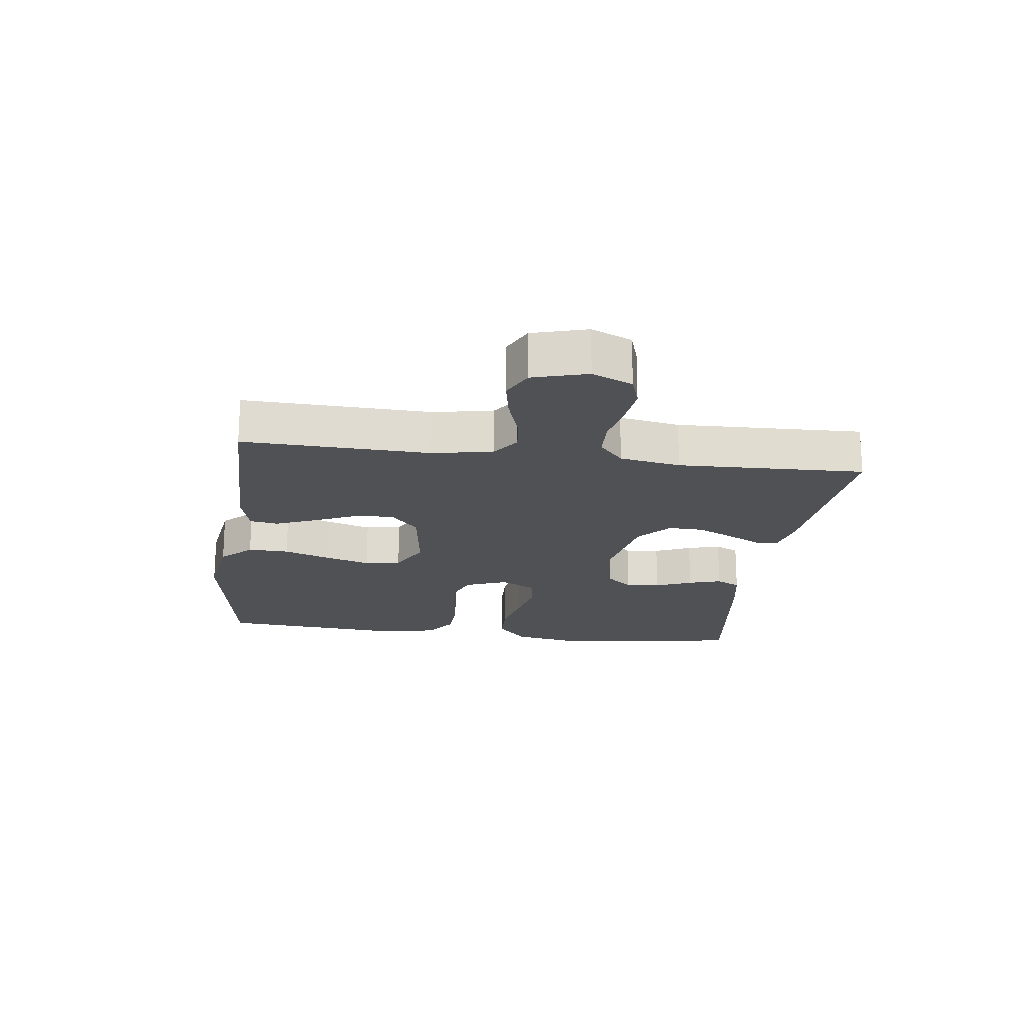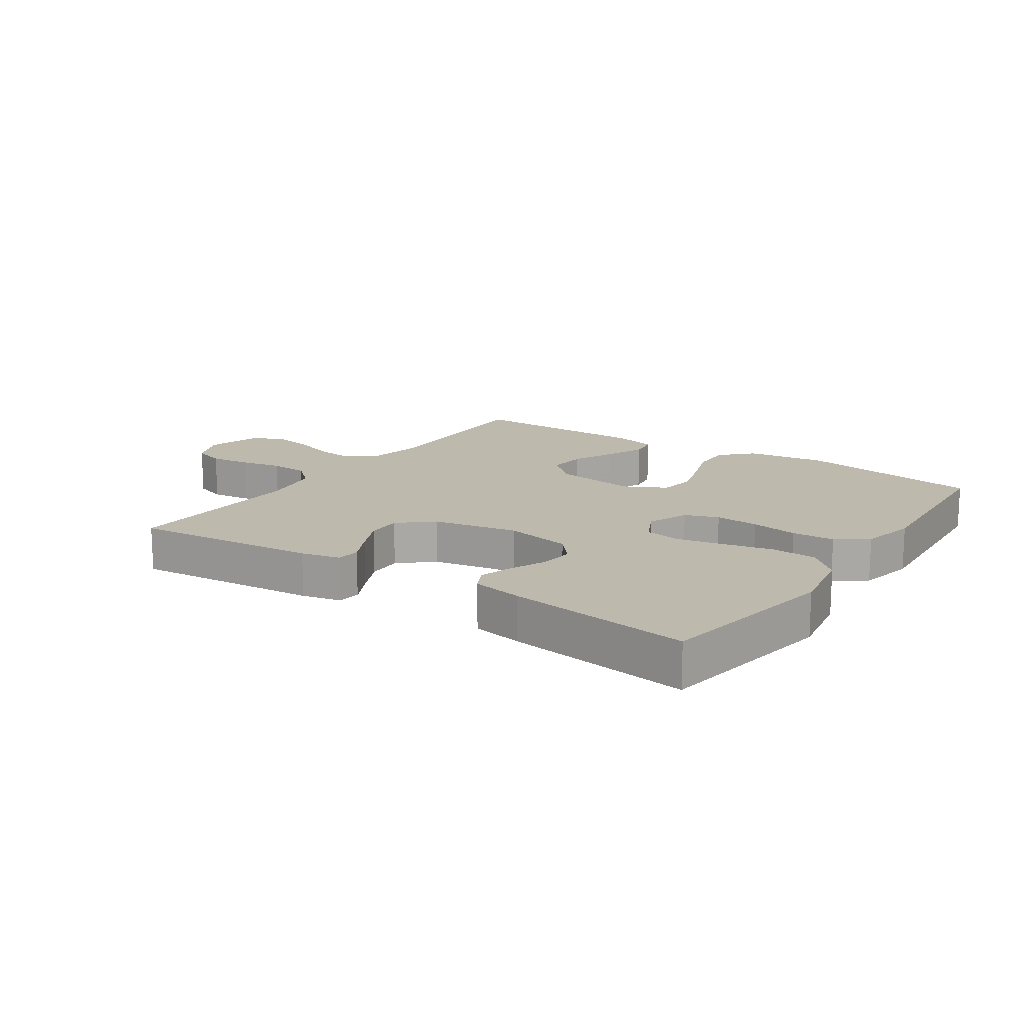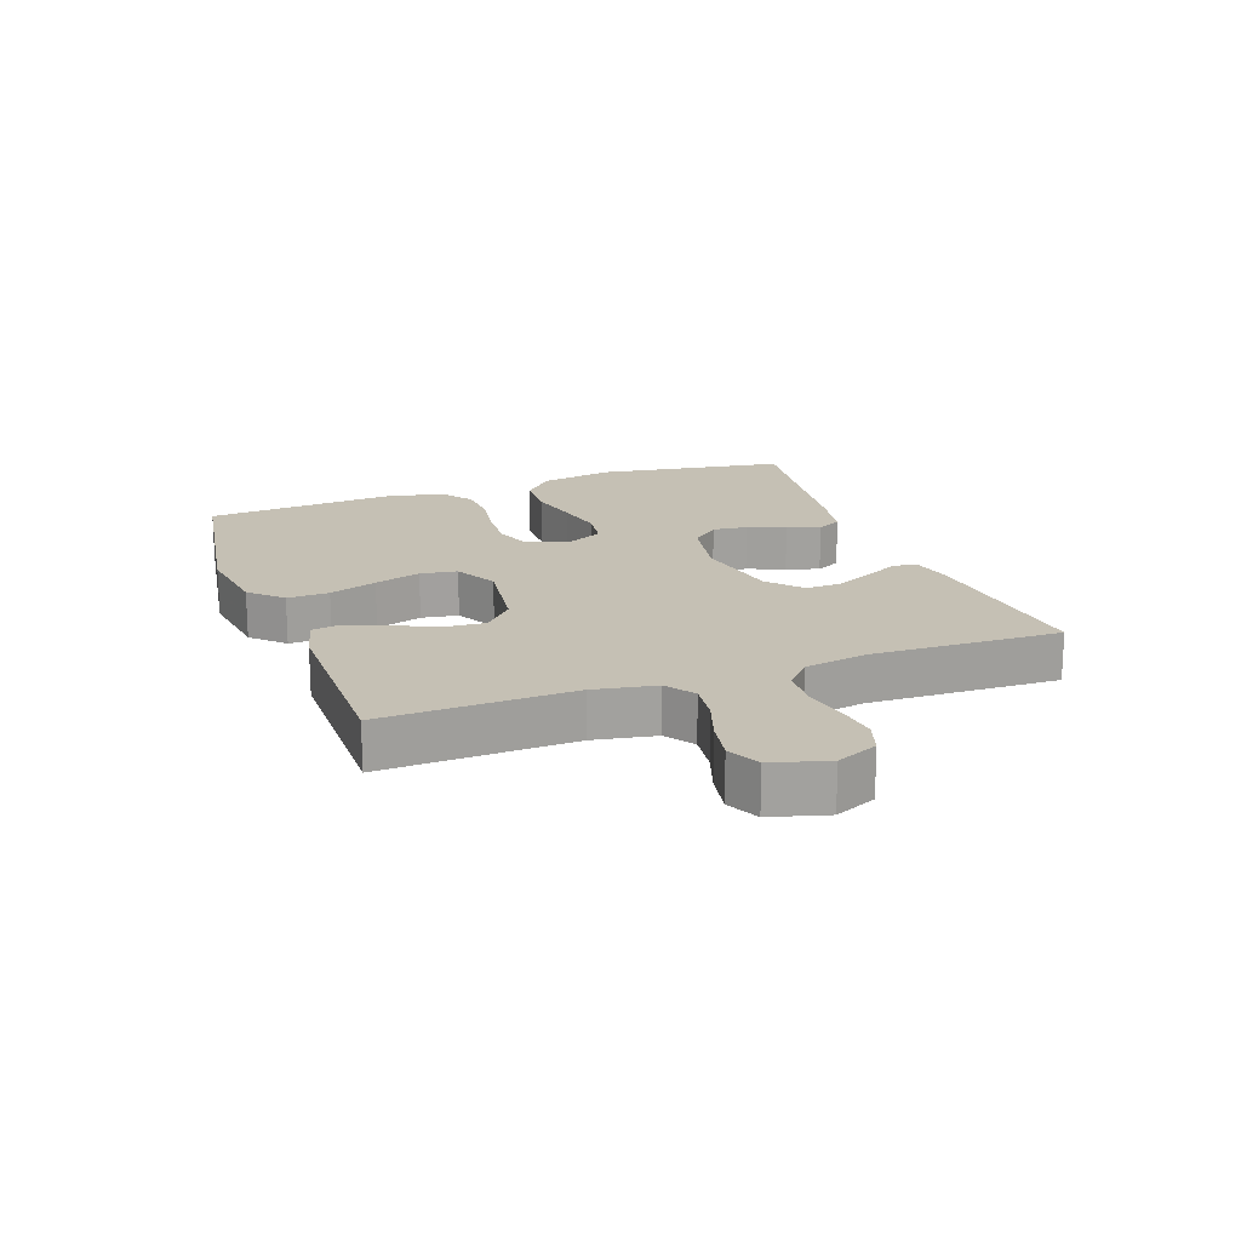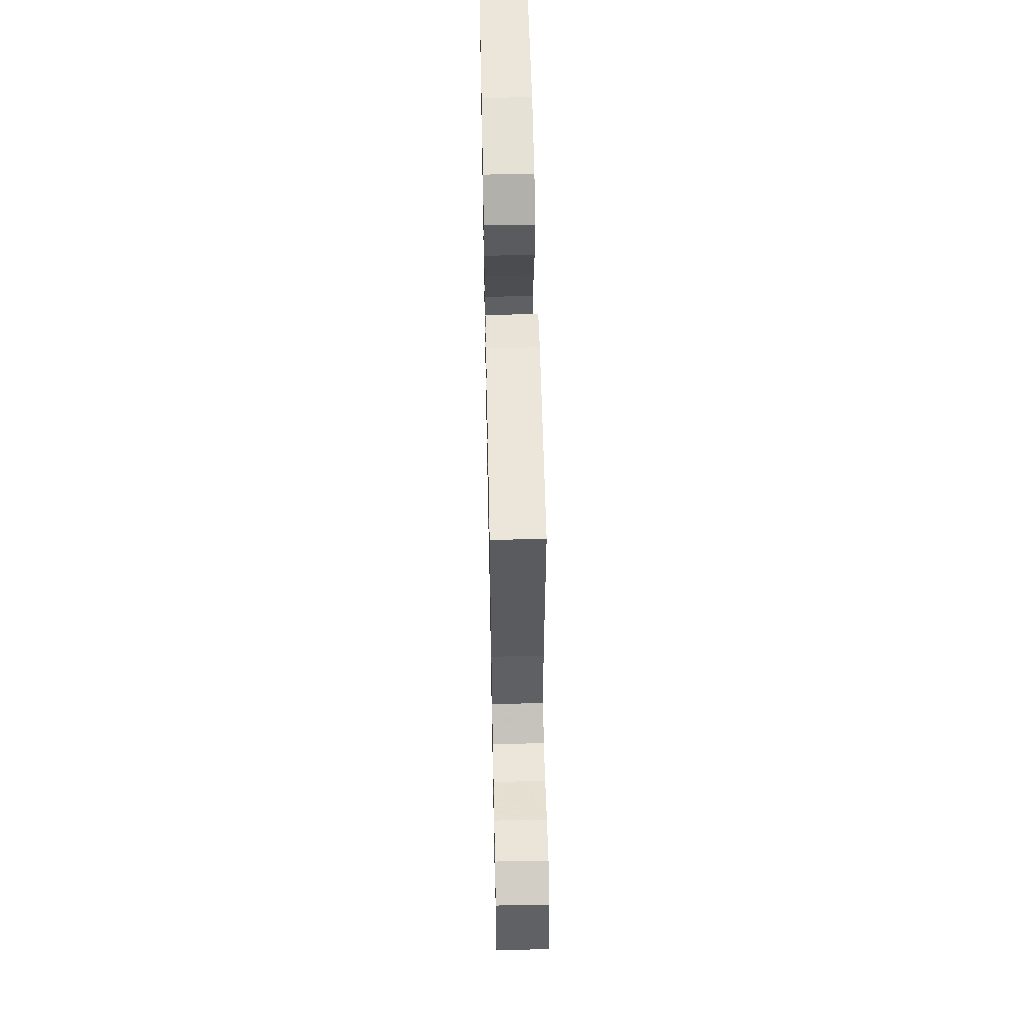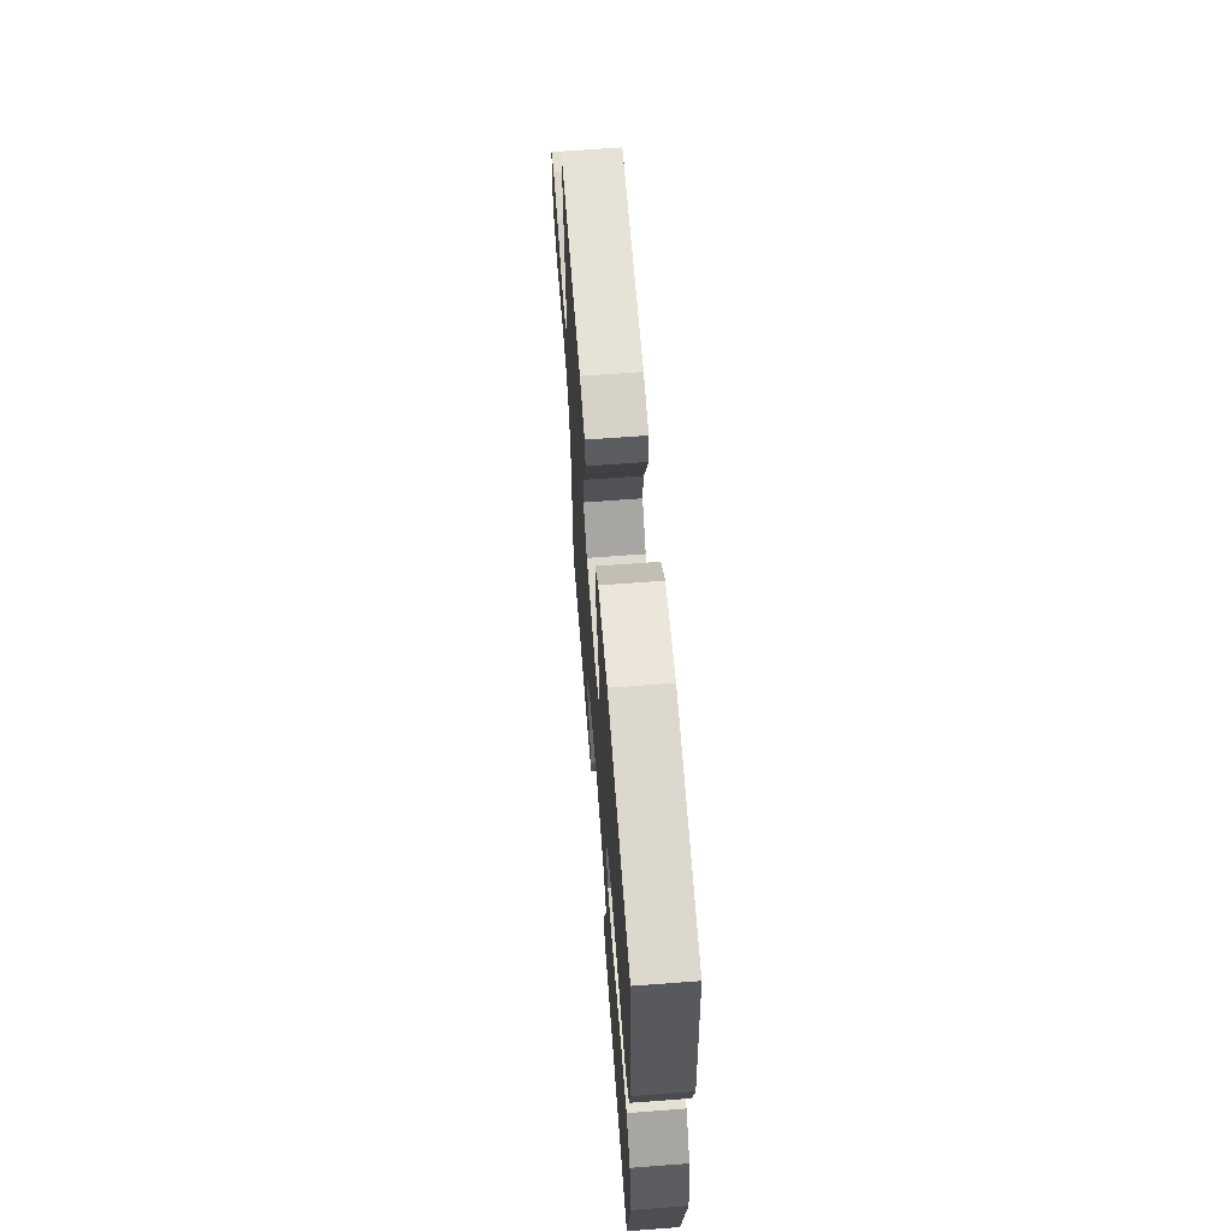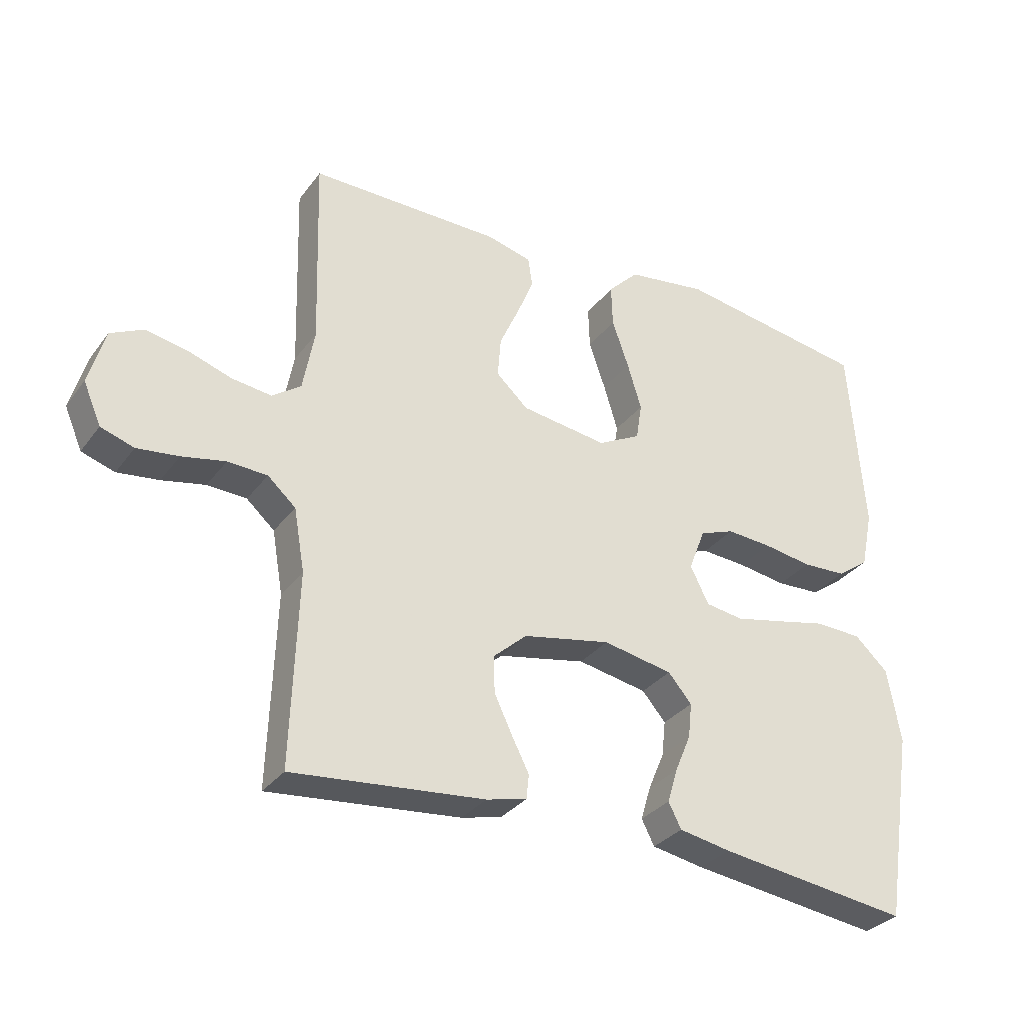
<metadata>
{"format":"obj","ext":"obj","renderer":"f3d","projection":"perspective","resolution":1024,"background":"white","views":[{"elev":-19.8,"azim":82.5,"up":"+Y"},{"elev":15.3,"azim":-145.6,"up":"+Y"},{"elev":18.3,"azim":69.9,"up":"+Y"},{"elev":56.1,"azim":88.8,"up":"+Z"},{"elev":63.6,"azim":-94.4,"up":"+Z"},{"elev":-31.6,"azim":149.7,"up":"+Z"}]}
</metadata>
<code>
v -0.5 0.07 0.5
v -0.2 0.07 0.548
v -0.074 0.07 0.53
v -0.026 0.07 0.481
v -0.028 0.07 0.415
v -0.054 0.07 0.34
v -0.076 0.07 0.267
v -0.067 0.07 0.209
v 0 0.07 0.174
v 0.135 0.07 0.193
v 0.185 0.07 0.239
v 0.18 0.07 0.302
v 0.149 0.07 0.371
v 0.123 0.07 0.434
v 0.13 0.07 0.48
v 0.2 0.07 0.498
v 0.5 0.07 0.5
v 0.491 0.07 0.2
v 0.509 0.07 0.102
v 0.554 0.07 0.07
v 0.616 0.07 0.078
v 0.685 0.07 0.101
v 0.75 0.07 0.113
v 0.801 0.07 0.088
v 0.826 0.07 0
v 0.798 0.07 -0.065
v 0.746 0.07 -0.082
v 0.681 0.07 -0.074
v 0.613 0.07 -0.06
v 0.551 0.07 -0.063
v 0.507 0.07 -0.102
v 0.49 0.07 -0.2
v 0.5 0.07 -0.5
v 0.2 0.07 -0.471
v 0.137 0.07 -0.456
v 0.133 0.07 -0.418
v 0.16 0.07 -0.365
v 0.188 0.07 -0.306
v 0.19 0.07 -0.249
v 0.137 0.07 -0.202
v 0 0.07 -0.175
v -0.109 0.07 -0.196
v -0.146 0.07 -0.239
v -0.14 0.07 -0.294
v -0.115 0.07 -0.353
v -0.099 0.07 -0.406
v -0.119 0.07 -0.445
v -0.2 0.07 -0.46
v -0.5 0.07 -0.5
v -0.547 0.07 -0.2
v -0.526 0.07 -0.084
v -0.474 0.07 -0.036
v -0.401 0.07 -0.033
v -0.321 0.07 -0.051
v -0.246 0.07 -0.067
v -0.187 0.07 -0.058
v -0.158 0.07 0
v -0.184 0.07 0.067
v -0.238 0.07 0.087
v -0.309 0.07 0.082
v -0.385 0.07 0.07
v -0.454 0.07 0.073
v -0.504 0.07 0.109
v -0.523 0.07 0.2
v -0.5 0 0.5
v -0.2 0 0.548
v -0.074 0 0.53
v -0.026 0 0.481
v -0.028 0 0.415
v -0.054 0 0.34
v -0.076 0 0.267
v -0.067 0 0.209
v 0 0 0.174
v 0.135 0 0.193
v 0.185 0 0.239
v 0.18 0 0.302
v 0.149 0 0.371
v 0.123 0 0.434
v 0.13 0 0.48
v 0.2 0 0.498
v 0.5 0 0.5
v 0.491 0 0.2
v 0.509 0 0.102
v 0.554 0 0.07
v 0.616 0 0.078
v 0.685 0 0.101
v 0.75 0 0.113
v 0.801 0 0.088
v 0.826 0 0
v 0.798 0 -0.065
v 0.746 0 -0.082
v 0.681 0 -0.074
v 0.613 0 -0.06
v 0.551 0 -0.063
v 0.507 0 -0.102
v 0.49 0 -0.2
v 0.5 0 -0.5
v 0.2 0 -0.471
v 0.137 0 -0.456
v 0.133 0 -0.418
v 0.16 0 -0.365
v 0.188 0 -0.306
v 0.19 0 -0.249
v 0.137 0 -0.202
v 0 0 -0.175
v -0.109 0 -0.196
v -0.146 0 -0.239
v -0.14 0 -0.294
v -0.115 0 -0.353
v -0.099 0 -0.406
v -0.119 0 -0.445
v -0.2 0 -0.46
v -0.5 0 -0.5
v -0.547 0 -0.2
v -0.526 0 -0.084
v -0.474 0 -0.036
v -0.401 0 -0.033
v -0.321 0 -0.051
v -0.246 0 -0.067
v -0.187 0 -0.058
v -0.158 0 0
v -0.184 0 0.067
v -0.238 0 0.087
v -0.309 0 0.082
v -0.385 0 0.07
v -0.454 0 0.073
v -0.504 0 0.109
v -0.523 0 0.2
f 60 61 62 63
f 59 60 63 64
f 58 59 64 1
f 51 52 53 54
f 51 54 55
f 50 51 55
f 49 50 55 56
f 47 48 49 56
f 44 45 46 47
f 34 35 36 37
f 32 33 34 37
f 31 32 37 38
f 30 31 38 39
f 26 27 28 29
f 24 25 26 29
f 24 29 30
f 21 22 23 24
f 20 21 24 30
f 19 20 30 39
f 15 16 17 18
f 12 13 14 15
f 12 15 18 19
f 3 4 5 6
f 3 6 7
f 58 1 2 3
f 57 58 3 7
f 44 47 56
f 43 44 56
f 42 43 56 57
f 41 42 57
f 40 41 57
f 19 39 40
f 11 12 19
f 10 11 19 40
f 9 10 40 57
f 57 7 8
f 8 9 57
f 127 126 125 124
f 128 127 124 123
f 65 128 123 122
f 118 117 116 115
f 119 118 115
f 119 115 114
f 120 119 114 113
f 120 113 112 111
f 111 110 109 108
f 101 100 99 98
f 101 98 97 96
f 102 101 96 95
f 103 102 95 94
f 93 92 91 90
f 93 90 89 88
f 94 93 88
f 88 87 86 85
f 94 88 85 84
f 103 94 84 83
f 82 81 80 79
f 79 78 77 76
f 83 82 79 76
f 70 69 68 67
f 71 70 67
f 67 66 65 122
f 71 67 122 121
f 120 111 108
f 120 108 107
f 121 120 107 106
f 121 106 105
f 121 105 104
f 104 103 83
f 83 76 75
f 104 83 75 74
f 121 104 74 73
f 72 71 121
f 121 73 72
f 1 65 66 2
f 2 66 67 3
f 3 67 68 4
f 4 68 69 5
f 5 69 70 6
f 6 70 71 7
f 7 71 72 8
f 8 72 73 9
f 9 73 74 10
f 10 74 75 11
f 11 75 76 12
f 12 76 77 13
f 13 77 78 14
f 14 78 79 15
f 15 79 80 16
f 16 80 81 17
f 17 81 82 18
f 18 82 83 19
f 19 83 84 20
f 20 84 85 21
f 21 85 86 22
f 22 86 87 23
f 23 87 88 24
f 24 88 89 25
f 25 89 90 26
f 26 90 91 27
f 27 91 92 28
f 28 92 93 29
f 29 93 94 30
f 30 94 95 31
f 31 95 96 32
f 32 96 97 33
f 33 97 98 34
f 34 98 99 35
f 35 99 100 36
f 36 100 101 37
f 37 101 102 38
f 38 102 103 39
f 39 103 104 40
f 40 104 105 41
f 41 105 106 42
f 42 106 107 43
f 43 107 108 44
f 44 108 109 45
f 45 109 110 46
f 46 110 111 47
f 47 111 112 48
f 48 112 113 49
f 49 113 114 50
f 50 114 115 51
f 51 115 116 52
f 52 116 117 53
f 53 117 118 54
f 54 118 119 55
f 55 119 120 56
f 56 120 121 57
f 57 121 122 58
f 58 122 123 59
f 59 123 124 60
f 60 124 125 61
f 61 125 126 62
f 62 126 127 63
f 63 127 128 64
f 64 128 65 1

</code>
